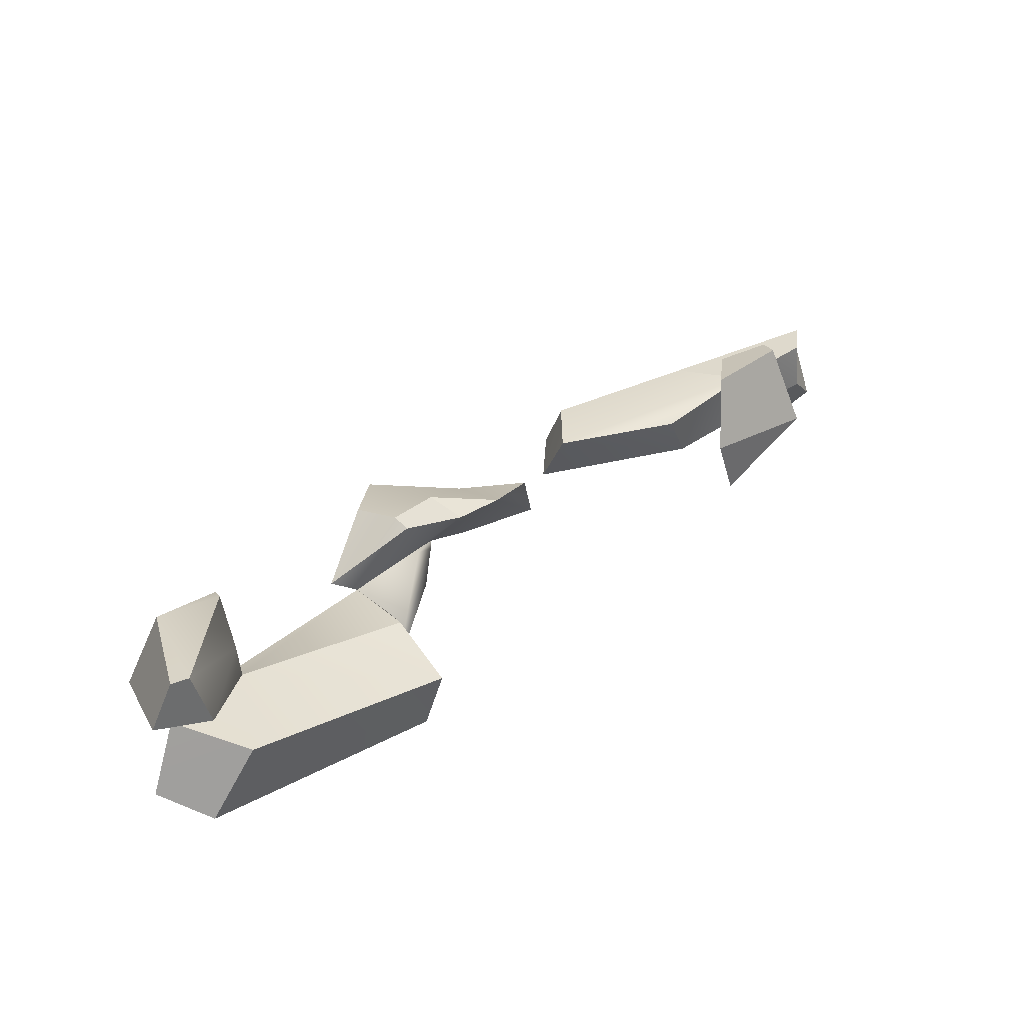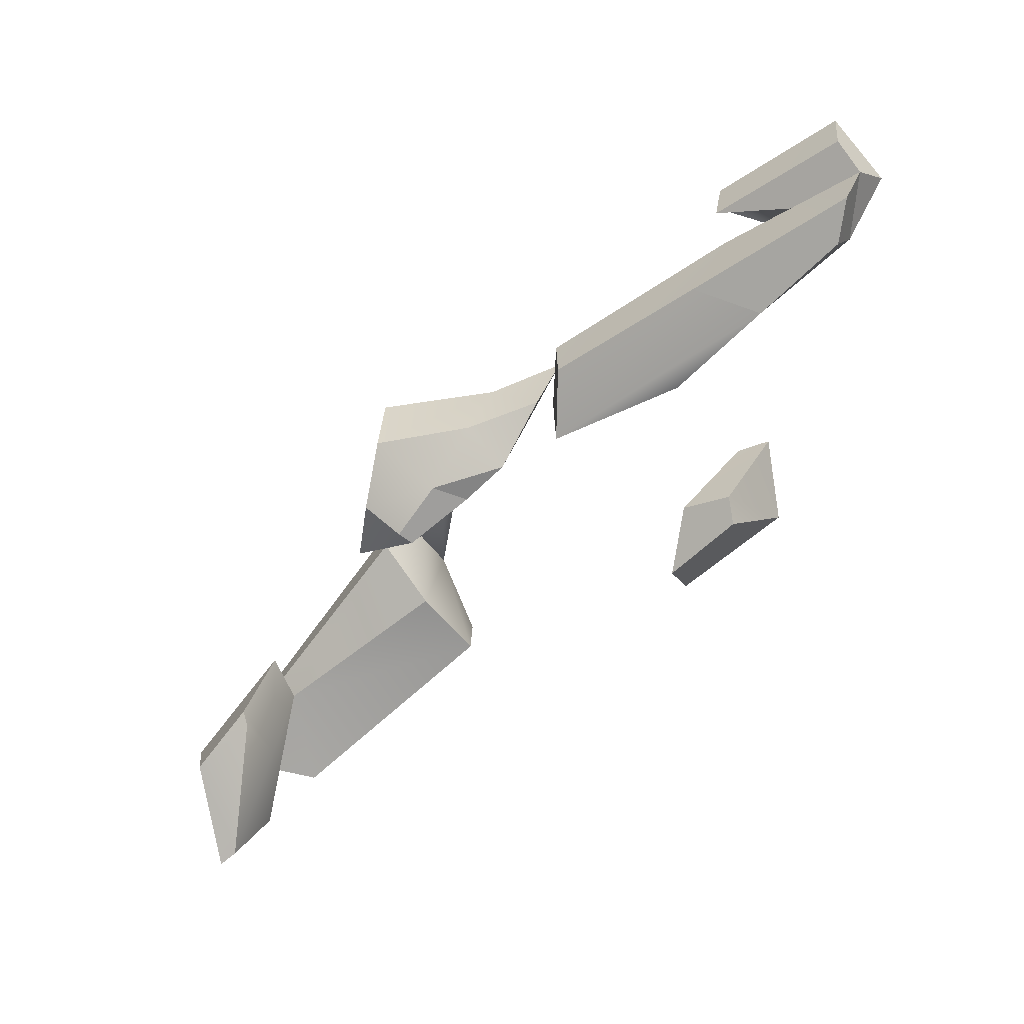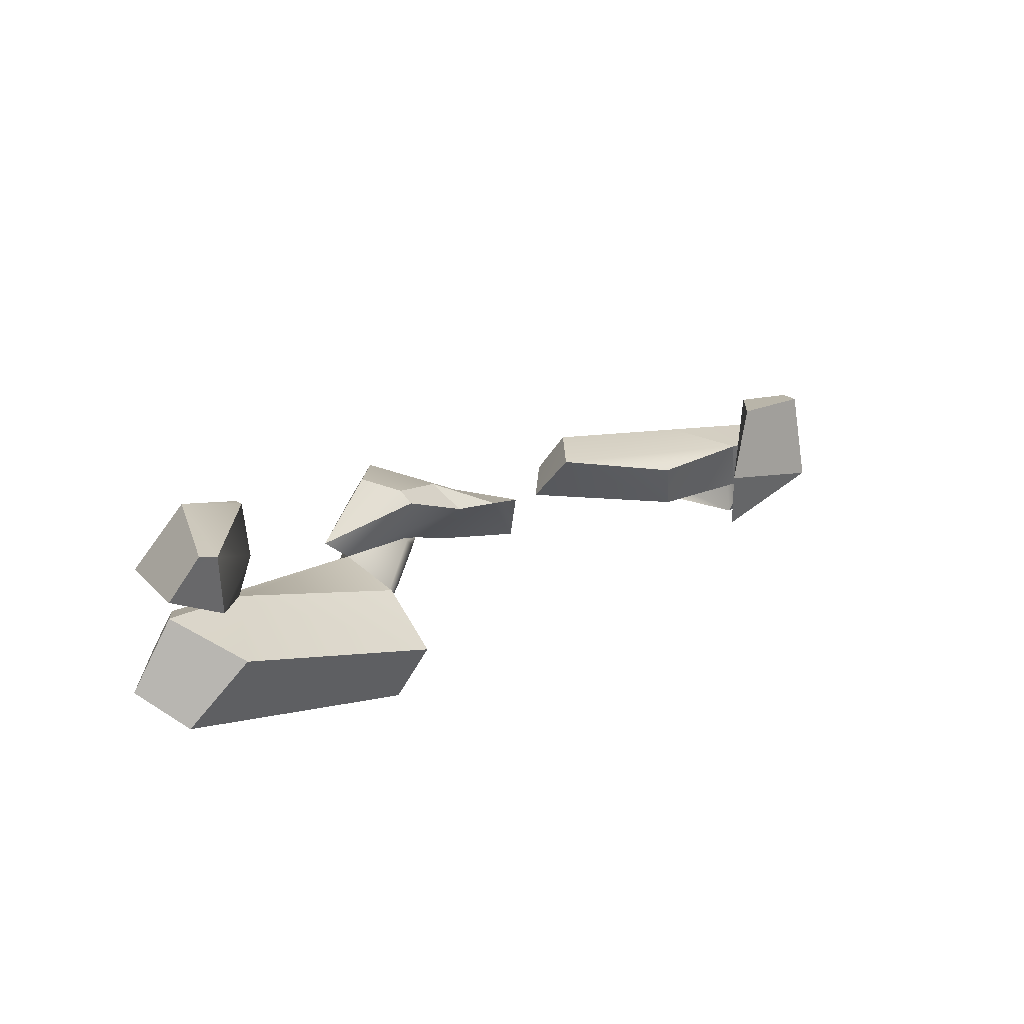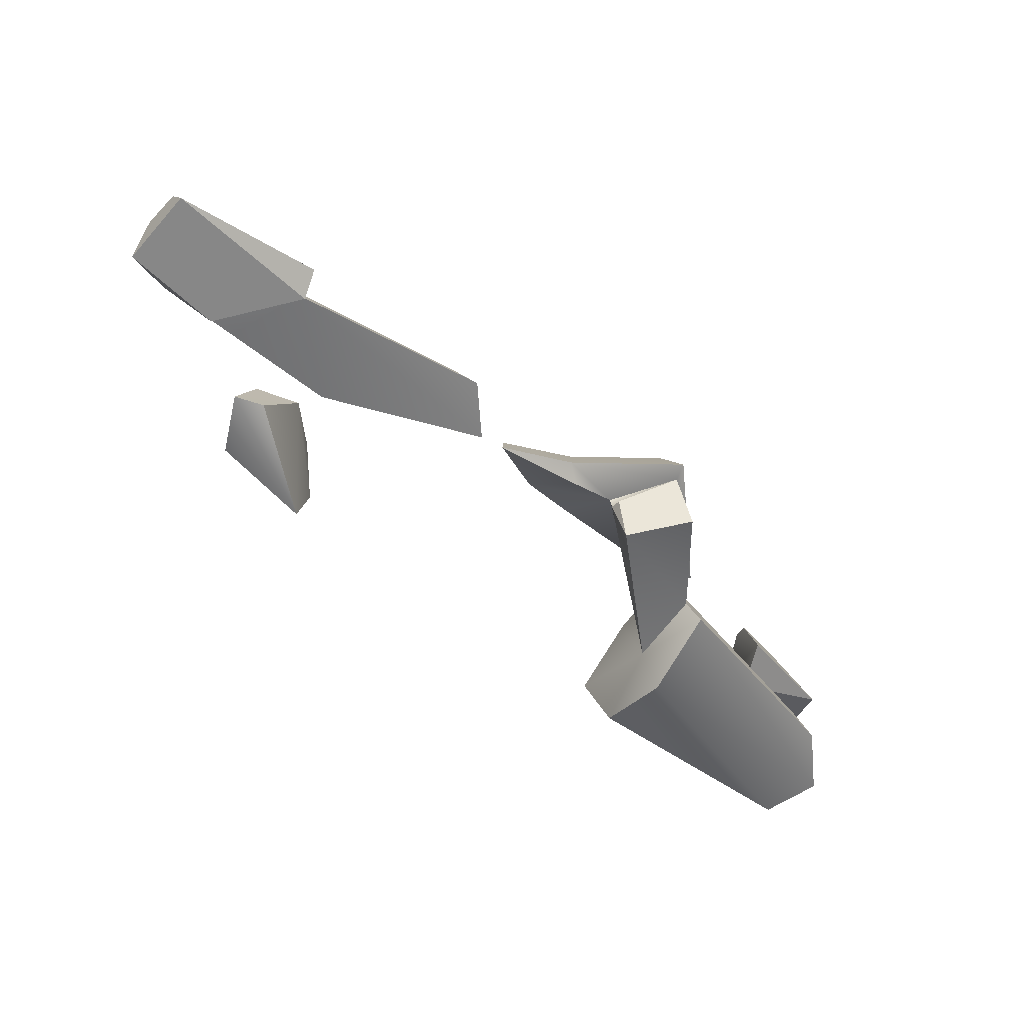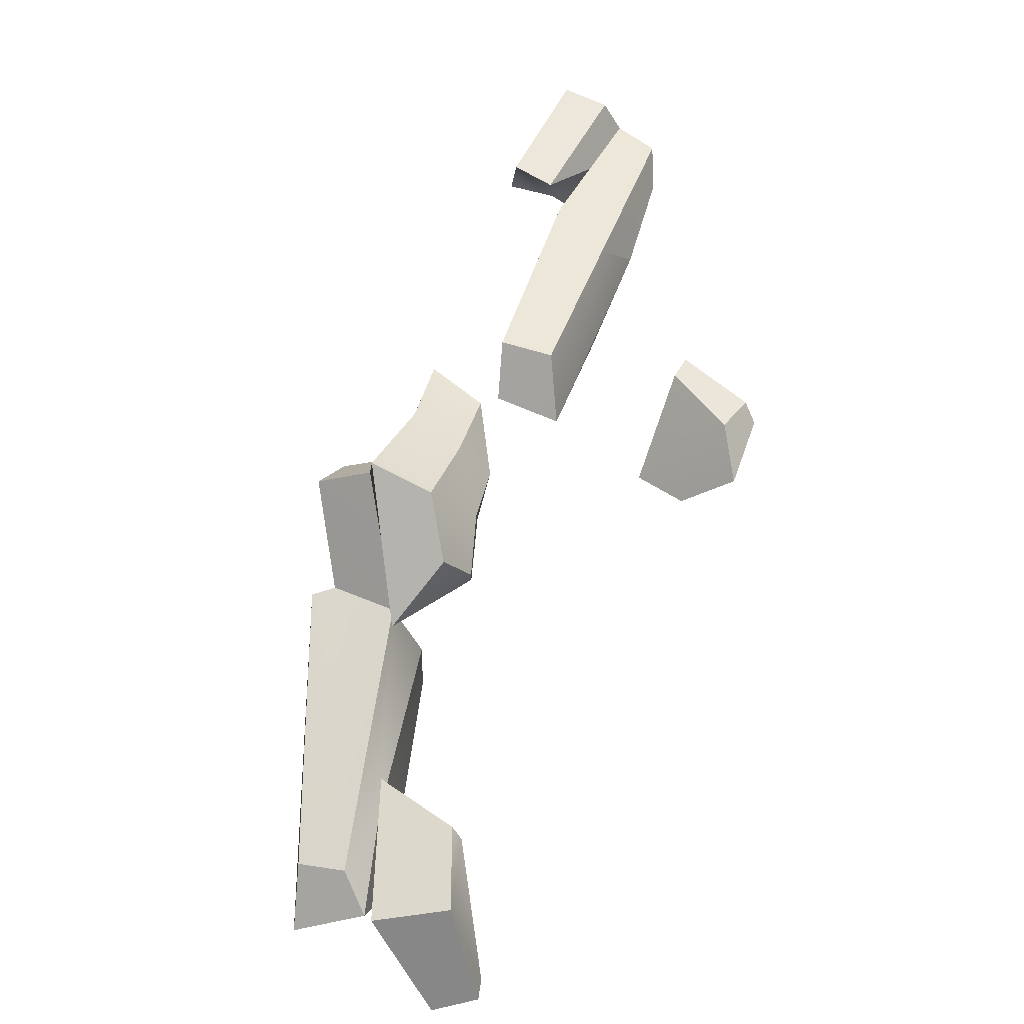
<metadata>
{"format":"obj","ext":"obj","renderer":"f3d","projection":"perspective","resolution":1024,"background":"white","views":[{"elev":-52.0,"azim":-86.6,"up":"+Y"},{"elev":15.7,"azim":-69.6,"up":"+Y"},{"elev":-60.5,"azim":-99.1,"up":"+Y"},{"elev":31.4,"azim":86.8,"up":"+Y"},{"elev":17.2,"azim":-149.2,"up":"+Y"}]}
</metadata>
<code>
g SeparateMesh_Monster_Golem_Model_Monster_Golem_Weapon_Break_01
v -0.4247 -0.05948 0.9468
v -0.4266 -0.149 0.8071
v -0.4122 -0.1773 0.8187
v -0.4846 -0.1129 0.991
v -0.4223 -0.1264 1.005
v -0.4839 -0.1929 0.9819
v -0.4145 -0.2034 0.9246
v -0.4122 -0.1773 0.8187
v -0.4266 -0.149 0.8071
v -0.4145 -0.2034 0.9246
v -0.4827 -0.1596 0.9092
v -0.4855 -0.2371 0.931
v -0.4145 -0.2034 0.9246
v -0.4266 -0.149 0.8071
v -0.4827 -0.1596 0.9092
v -0.4827 -0.1596 0.9092
v -0.4266 -0.149 0.8071
v -0.4746 -0.1706 0.8154
v -0.5051 -0.6299 0.382
v -0.4834 -0.4458 0.3749
v -0.5241 -0.6382 0.352
v -0.4834 -0.4458 0.3749
v -0.5051 -0.6299 0.382
v -0.4743 -0.4611 0.3838
v -0.453 -0.4205 0.515
v -0.4834 -0.4458 0.3749
v -0.4562 -0.4768 0.4665
v -0.453 -0.4205 0.515
v -0.5051 -0.6299 0.382
v -0.4562 -0.4768 0.4665
v -0.4434 -0.4453 0.5098
v -0.453 -0.4205 0.515
v -0.453 -0.4205 0.515
v -0.4279 -0.3831 0.5986
v -0.5355 -0.4979 0.5598
v -0.5448 -0.5425 0.5141
v -0.5663 -0.5255 0.4765
v -0.5448 -0.5425 0.5141
v -0.5051 -0.6299 0.382
v -0.5751 -0.5992 0.4501
v -0.4434 -0.4453 0.5098
v -0.5355 -0.4979 0.5598
v -0.4279 -0.3831 0.5986
v -0.4562 -0.4768 0.4665
v -0.5355 -0.4979 0.5598
v -0.5448 -0.5425 0.5141
v -0.5355 -0.4979 0.5598
v -0.5051 -0.6299 0.382
v -0.4279 -0.3831 0.5986
v -0.5355 -0.4979 0.5598
v -0.501 -0.4179 0.5939
v -0.5764 -0.5576 0.3864
v -0.5663 -0.5255 0.4765
v -0.5838 -0.5867 0.4356
v -0.5764 -0.5576 0.3864
v -0.5544 -0.4765 0.3944
v -0.5231 -0.4532 0.5084
v -0.5663 -0.5255 0.4765
v -0.5355 -0.4979 0.5598
v -0.501 -0.4179 0.5939
v -0.5051 -0.6299 0.382
v -0.5241 -0.6382 0.352
v -0.5751 -0.5992 0.4501
v -0.5838 -0.5867 0.4356
v -0.5241 -0.6382 0.352
v -0.5764 -0.5576 0.3864
v -0.5751 -0.5992 0.4501
v -0.5241 -0.6382 0.352
v -0.5838 -0.5867 0.4356
v -0.5597 -0.8393 0.2659
v -0.5763 -0.7843 0.2473
v -0.6224 -0.9131 0.155
v -0.6728 -0.8227 0.2492
v -0.6801 -0.8394 0.2573
v -0.7028 -0.8969 0.1971
v -0.5763 -0.7843 0.2473
v -0.5597 -0.8393 0.2659
v -0.6447 -0.8878 0.276
v -0.6728 -0.8227 0.2492
v -0.6801 -0.8394 0.2573
v -0.6801 -0.8394 0.2573
v -0.7112 -1.009 0.2489
v -0.5597 -0.8393 0.2659
v -0.6336 -0.9925 0.2612
v -0.5763 -0.7843 0.2473
v -0.6728 -0.8227 0.2492
v -0.7112 -1.009 0.2489
v -0.6336 -0.9925 0.2612
v -0.4808 -0.2053 0.829
v -0.5562 -0.2514 0.8106
v -0.5551 -0.2753 0.8939
v -0.4808 -0.2053 0.829
v -0.4861 -0.2556 0.9097
v -0.3861 -0.4836 0.4541
v -0.406 -0.4797 0.3723
v -0.427 -0.612 0.3714
v -0.3861 -0.4836 0.4541
v -0.445 -0.4794 0.4652
v -0.4399 -0.4691 0.4576
v -0.4743 -0.4611 0.3838
v -0.4832 -0.5341 0.4543
v -0.5051 -0.6299 0.382
v -0.4562 -0.4768 0.4665
v -0.4743 -0.4611 0.3838
v -0.445 -0.4794 0.4652
v -0.4562 -0.4768 0.4665
v -0.409 -0.6726 0.4257
v -0.445 -0.4794 0.4652
v -0.409 -0.6726 0.4257
v -0.5051 -0.6299 0.382
v -0.427 -0.612 0.3714
v -0.5051 -0.6299 0.382
v -0.409 -0.6726 0.4257
v -0.427 -0.612 0.3714
v -0.409 -0.6726 0.4257
v -0.3861 -0.4836 0.4541
v -0.3861 -0.4836 0.4541
v -0.409 -0.6726 0.4257
v -0.445 -0.4794 0.4652
v -0.5149 -0.3429 0.6242
v -0.5114 -0.4156 0.6194
v -0.4808 -0.2053 0.829
v -0.4808 -0.2053 0.829
v -0.4891 -0.3424 0.8095
v -0.4891 -0.3424 0.8095
v -0.4861 -0.2556 0.9097
v -0.4891 -0.3424 0.8095
v -0.5114 -0.4156 0.6194
v -0.5812 -0.4431 0.6479
v -0.5812 -0.4431 0.6479
v -0.5538 -0.373 0.7937
v -0.5562 -0.2514 0.8106
v -0.4808 -0.2053 0.829
v -0.5551 -0.2753 0.8939
v -0.4808 -0.2053 0.829
v -0.4861 -0.2556 0.9097
v -0.7277 -0.455 0.9054
v -0.6426 -0.498 0.9444
v -0.7376 -0.4836 0.914
v -0.7277 -0.455 0.9054
v -0.627 -0.4119 0.9253
v -0.5943 -0.5677 0.8555
v -0.6667 -0.5865 0.841
v -0.6426 -0.498 0.9444
v -0.7415 -0.5482 0.845
v -0.6667 -0.5865 0.841
v -0.722 -0.4748 0.8518
v -0.722 -0.4748 0.8518
v -0.5943 -0.5677 0.8555
v -0.6283 -0.4264 0.89
v -0.6426 -0.498 0.9444
v -0.627 -0.4119 0.9253
v -0.5943 -0.5677 0.8555
v -0.5943 -0.5677 0.8555
v -0.627 -0.4119 0.9253
v -0.6283 -0.4264 0.89
v -0.4725 -0.9838 0.2375
v -0.3693 -0.6967 0.4111
v -0.4991 -0.9674 0.1715
v -0.4031 -0.7667 0.4653
v -0.409 -0.6726 0.4257
v -0.3693 -0.6967 0.4111
v -0.4725 -0.9838 0.2375
v -0.4031 -0.7667 0.4653
v -0.3693 -0.6967 0.4111
v -0.4031 -0.7667 0.4653
v -0.4753 -0.7683 0.4907
v -0.409 -0.6726 0.4257
v -0.5081 -0.6997 0.4398
v -0.409 -0.6726 0.4257
v -0.409 -0.6726 0.4257
v -0.4363 -0.5821 0.4015
v -0.427 -0.612 0.3714
v -0.5597 -0.8393 0.2659
v -0.5081 -0.6997 0.4398
v -0.4753 -0.7683 0.4907
v -0.5531 -0.958 0.2896
v -0.5818 -0.9382 0.1991
v -0.4753 -0.7683 0.4907
v -0.5051 -0.6299 0.382
v -0.5081 -0.6997 0.4398
v -0.5597 -0.8393 0.2659
v -0.4363 -0.5821 0.4015
v -0.5081 -0.6997 0.4398
v -0.5051 -0.6299 0.382
v -0.409 -0.6726 0.4257
v -0.5081 -0.6997 0.4398
v -0.4363 -0.5821 0.4015
v -0.4223 -0.1264 1.005
v -0.4122 -0.1773 0.8187
v -0.4145 -0.2034 0.9246
v -0.4247 -0.05948 0.9468
v -0.4247 -0.05948 0.9468
v -0.4746 -0.1706 0.8154
v -0.4266 -0.149 0.8071
v -0.4768 -0.07868 0.9614
v -0.4846 -0.1129 0.991
v -0.4247 -0.05948 0.9468
v -0.4223 -0.1264 1.005
v -0.4768 -0.07868 0.9614
v -0.4827 -0.1596 0.9092
v -0.4768 -0.07868 0.9614
v -0.4846 -0.1129 0.991
v -0.4746 -0.1706 0.8154
v -0.4223 -0.1264 1.005
v -0.4145 -0.2034 0.9246
v -0.4839 -0.1929 0.9819
v -0.4855 -0.2371 0.931
v -0.4839 -0.1929 0.9819
v -0.4827 -0.1596 0.9092
v -0.4846 -0.1129 0.991
v -0.4855 -0.2371 0.931
v -0.5241 -0.6382 0.352
v -0.5544 -0.4765 0.3944
v -0.5764 -0.5576 0.3864
v -0.4834 -0.4458 0.3749
v -0.5544 -0.4765 0.3944
v -0.453 -0.4205 0.515
v -0.5231 -0.4532 0.5084
v -0.4834 -0.4458 0.3749
v -0.453 -0.4205 0.515
v -0.501 -0.4179 0.5939
v -0.5231 -0.4532 0.5084
v -0.4279 -0.3831 0.5986
v -0.5448 -0.5425 0.5141
v -0.5838 -0.5867 0.4356
v -0.5663 -0.5255 0.4765
v -0.5751 -0.5992 0.4501
v -0.6224 -0.9131 0.155
v -0.7176 -1.024 0.2314
v -0.6686 -1.041 0.2071
v -0.7028 -0.8969 0.1971
v -0.6224 -0.9131 0.155
v -0.6686 -1.041 0.2071
v -0.5597 -0.8393 0.2659
v -0.6336 -0.9925 0.2612
v -0.6224 -0.9131 0.155
v -0.6728 -0.8227 0.2492
v -0.7028 -0.8969 0.1971
v -0.5763 -0.7843 0.2473
v -0.7028 -0.8969 0.1971
v -0.7112 -1.009 0.2489
v -0.7176 -1.024 0.2314
v -0.6801 -0.8394 0.2573
v -0.7112 -1.009 0.2489
v -0.6686 -1.041 0.2071
v -0.7176 -1.024 0.2314
v -0.6336 -0.9925 0.2612
v -0.4808 -0.2053 0.829
v -0.538 -0.1367 0.9872
v -0.5562 -0.2514 0.8106
v -0.4846 -0.1129 0.991
v -0.538 -0.1367 0.9872
v -0.5436 -0.1901 0.9806
v -0.5551 -0.2753 0.8939
v -0.5562 -0.2514 0.8106
v -0.4839 -0.1929 0.9819
v -0.538 -0.1367 0.9872
v -0.4846 -0.1129 0.991
v -0.5436 -0.1901 0.9806
v -0.4839 -0.1929 0.9819
v -0.5551 -0.2753 0.8939
v -0.5436 -0.1901 0.9806
v -0.4861 -0.2556 0.9097
v -0.4808 -0.2053 0.829
v -0.4861 -0.2556 0.9097
v -0.4839 -0.1929 0.9819
v -0.4846 -0.1129 0.991
v -0.5051 -0.6299 0.382
v -0.406 -0.4797 0.3723
v -0.4743 -0.4611 0.3838
v -0.427 -0.612 0.3714
v -0.4743 -0.4611 0.3838
v -0.445 -0.4794 0.4652
v -0.4562 -0.4768 0.4665
v -0.4399 -0.4691 0.4576
v -0.4399 -0.4691 0.4576
v -0.406 -0.4797 0.3723
v -0.3861 -0.4836 0.4541
v -0.4743 -0.4611 0.3838
v -0.5551 -0.2753 0.8939
v -0.5538 -0.373 0.7937
v -0.5812 -0.4431 0.6479
v -0.5562 -0.2514 0.8106
v -0.5731 -0.3576 0.647
v -0.4808 -0.2053 0.829
v -0.5731 -0.3576 0.647
v -0.5149 -0.3429 0.6242
v -0.5562 -0.2514 0.8106
v -0.5731 -0.3576 0.647
v -0.5114 -0.4156 0.6194
v -0.5149 -0.3429 0.6242
v -0.5812 -0.4431 0.6479
v -0.4891 -0.3424 0.8095
v -0.5538 -0.373 0.7937
v -0.5551 -0.2753 0.8939
v -0.4861 -0.2556 0.9097
v -0.6426 -0.498 0.9444
v -0.6667 -0.5865 0.841
v -0.7376 -0.4836 0.914
v -0.7415 -0.5482 0.845
v -0.7415 -0.5482 0.845
v -0.722 -0.4748 0.8518
v -0.7376 -0.4836 0.914
v -0.7277 -0.455 0.9054
v -0.722 -0.4748 0.8518
v -0.627 -0.4119 0.9253
v -0.7277 -0.455 0.9054
v -0.6283 -0.4264 0.89
v -0.427 -0.612 0.3714
v -0.5029 -0.8833 0.1797
v -0.4036 -0.6205 0.3559
v -0.5571 -0.8852 0.196
v -0.5051 -0.6299 0.382
v -0.4363 -0.5821 0.4015
v -0.4991 -0.9674 0.1715
v -0.4036 -0.6205 0.3559
v -0.5029 -0.8833 0.1797
v -0.3693 -0.6967 0.4111
v -0.409 -0.6726 0.4257
v -0.4036 -0.6205 0.3559
v -0.3693 -0.6967 0.4111
v -0.427 -0.612 0.3714
v -0.5818 -0.9382 0.1991
v -0.5029 -0.8833 0.1797
v -0.5571 -0.8852 0.196
v -0.4991 -0.9674 0.1715
v -0.5818 -0.9382 0.1991
v -0.5571 -0.8852 0.196
v -0.5597 -0.8393 0.2659
v -0.5051 -0.6299 0.382
v -0.5531 -0.958 0.2896
v -0.4991 -0.9674 0.1715
v -0.5818 -0.9382 0.1991
v -0.4725 -0.9838 0.2375
v -0.4725 -0.9838 0.2375
v -0.5531 -0.958 0.2896
v -0.4031 -0.7667 0.4653
v -0.4753 -0.7683 0.4907
g SeparateMesh_Monster_Golem_Model_Monster_Golem_Weapon_Break_01_0
f 3 2 1
f 6 5 4
f 9 8 7
f 12 11 10
f 15 14 13
f 18 17 16
f 21 20 19
f 24 23 22
f 24 26 25
f 24 28 27
f 27 29 24
f 32 31 30
f 34 31 33
f 37 36 35
f 40 39 38
f 43 42 41
f 41 45 44
f 47 46 44
f 46 48 44
f 51 50 49
f 54 53 52
f 56 55 53
f 56 58 57
f 58 59 57
f 59 60 57
f 63 62 61
f 66 65 64
f 69 68 67
f 72 71 70
f 75 74 73
f 78 77 76
f 80 78 79
f 82 78 81
f 84 83 78
f 86 78 85
f 88 78 87
f 91 90 89
f 93 91 92
f 96 95 94
f 99 98 97
f 102 101 100
f 104 101 103
f 106 101 105
f 108 101 107
f 101 110 109
f 113 112 111
f 116 115 114
f 119 118 117
f 122 121 120
f 124 121 123
f 126 125 123
f 129 128 127
f 131 130 127
f 134 133 132
f 136 135 134
f 139 138 137
f 141 140 138
f 144 143 142
f 147 146 145
f 149 146 148
f 150 149 148
f 153 152 151
f 156 155 154
f 159 158 157
f 162 161 160
f 165 164 163
f 168 167 166
f 170 169 167
f 173 172 171
f 176 175 174
f 178 177 174
f 179 174 177
f 182 181 180
f 185 184 183
f 188 187 186
f 191 190 189
f 192 189 190
f 195 194 193
f 196 193 194
f 199 198 197
f 200 197 198
f 203 202 201
f 202 204 201
f 207 206 205
f 208 206 207
f 211 210 209
f 209 210 212
f 215 214 213
f 216 213 214
f 219 218 217
f 220 217 218
f 223 222 221
f 224 221 222
f 227 226 225
f 228 225 226
f 231 230 229
f 232 229 230
f 235 234 233
f 235 236 234
f 239 238 237
f 240 237 238
f 243 242 241
f 244 241 242
f 247 246 245
f 248 245 246
f 251 250 249
f 250 252 249
f 255 254 253
f 253 256 255
f 259 258 257
f 258 260 257
f 263 262 261
f 261 262 264
f 267 266 265
f 268 267 265
f 271 270 269
f 272 269 270
f 275 274 273
f 276 273 274
f 279 278 277
f 280 277 278
f 283 282 281
f 281 284 283
f 285 283 284
f 288 287 286
f 287 289 286
f 292 291 290
f 293 290 291
f 296 295 294
f 297 296 294
f 300 299 298
f 301 299 300
f 304 303 302
f 305 303 304
f 308 307 306
f 307 309 306
f 312 311 310
f 311 313 310
f 314 310 313
f 314 315 310
f 318 317 316
f 319 316 317
f 322 321 320
f 323 320 321
f 326 325 324
f 327 324 325
f 330 329 328
f 331 329 330
f 334 333 332
f 335 332 333
f 338 337 336
f 338 339 337

</code>
